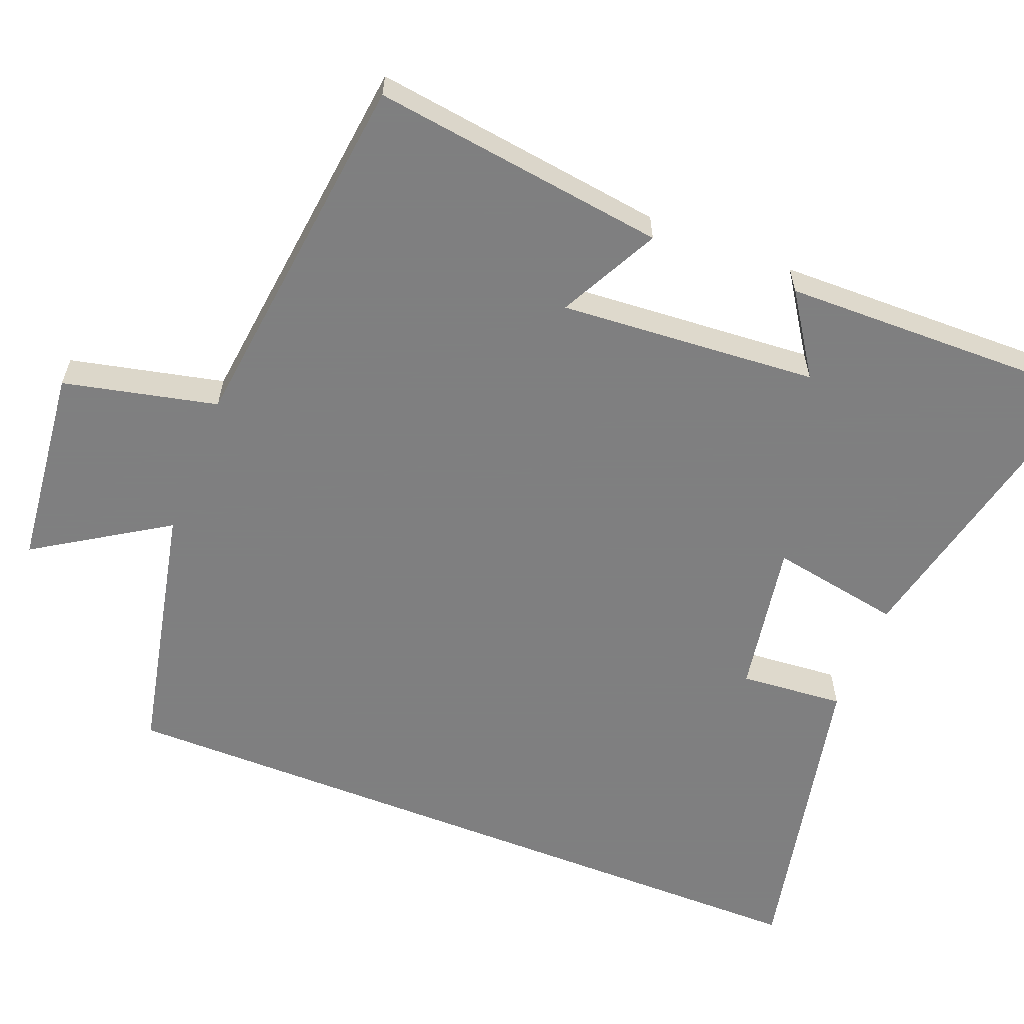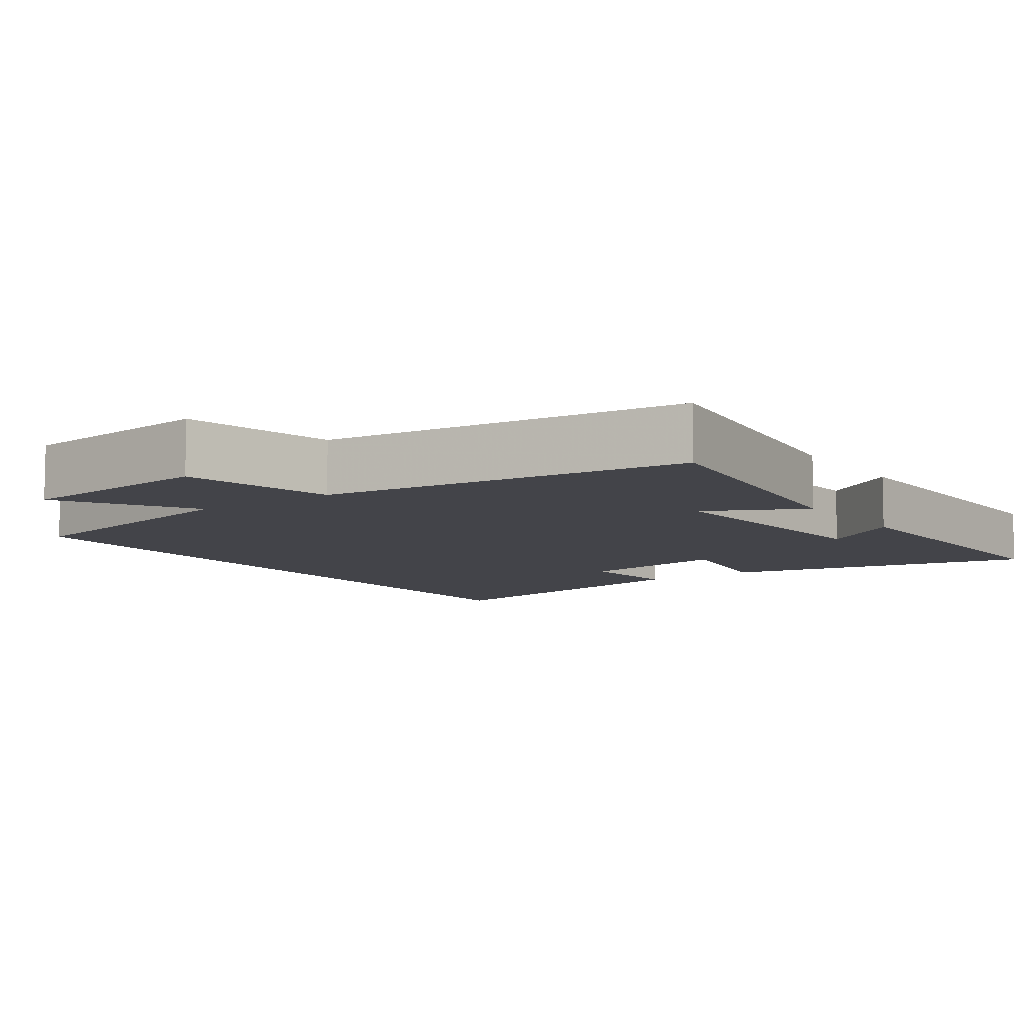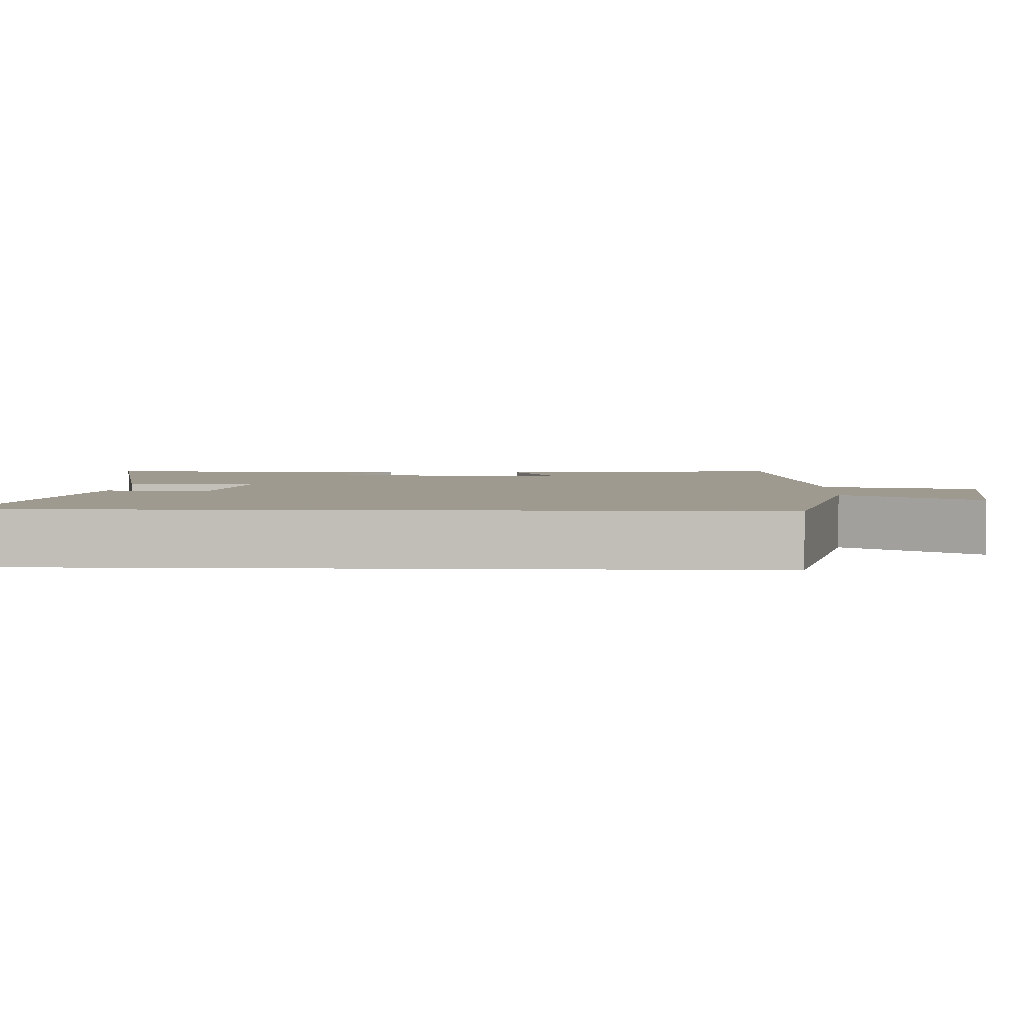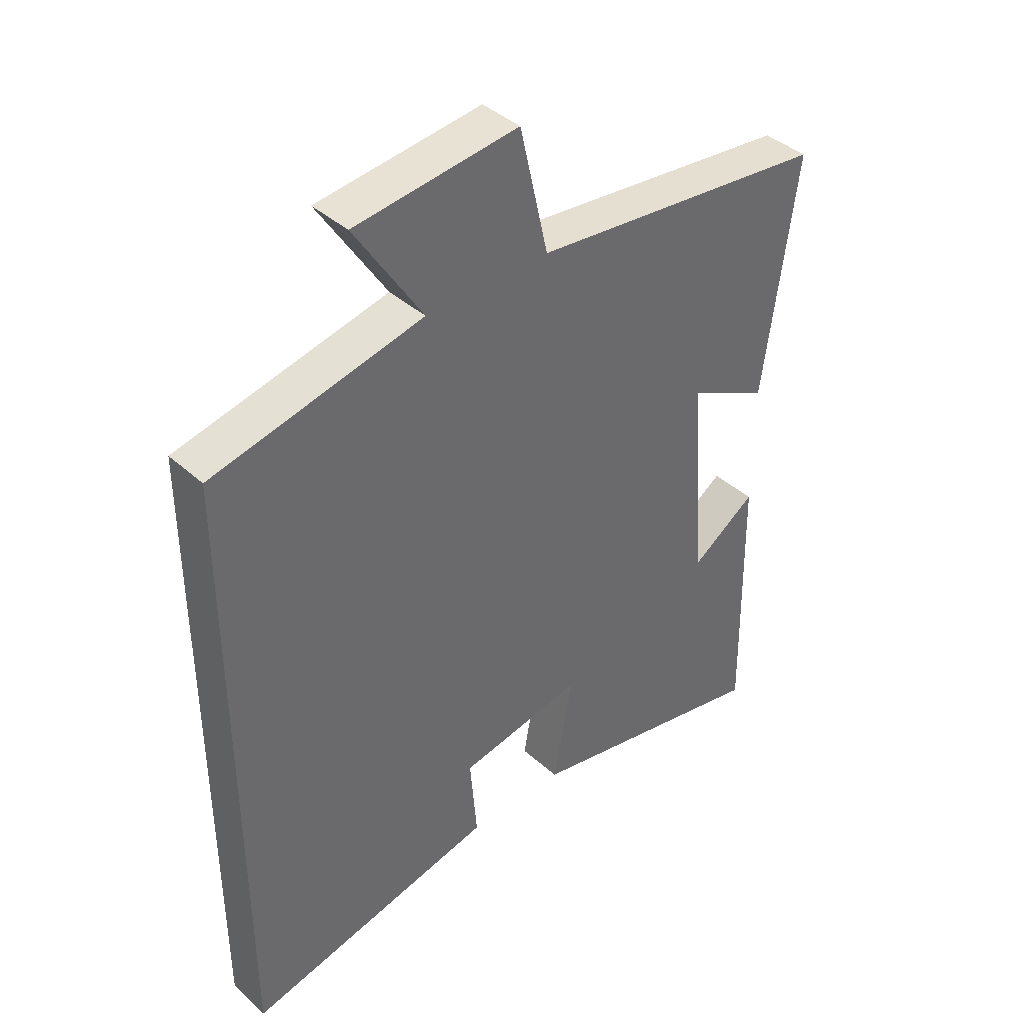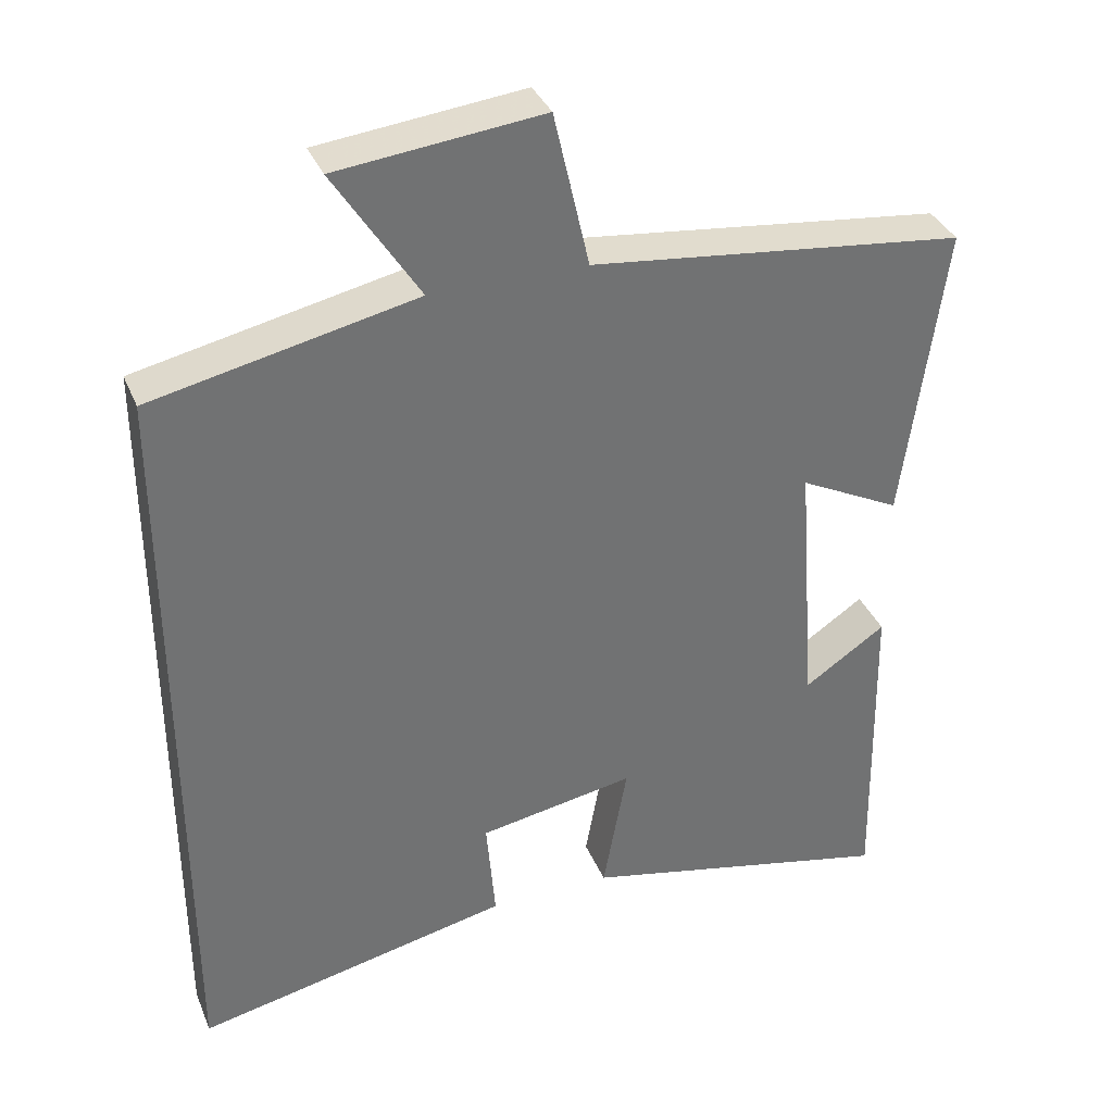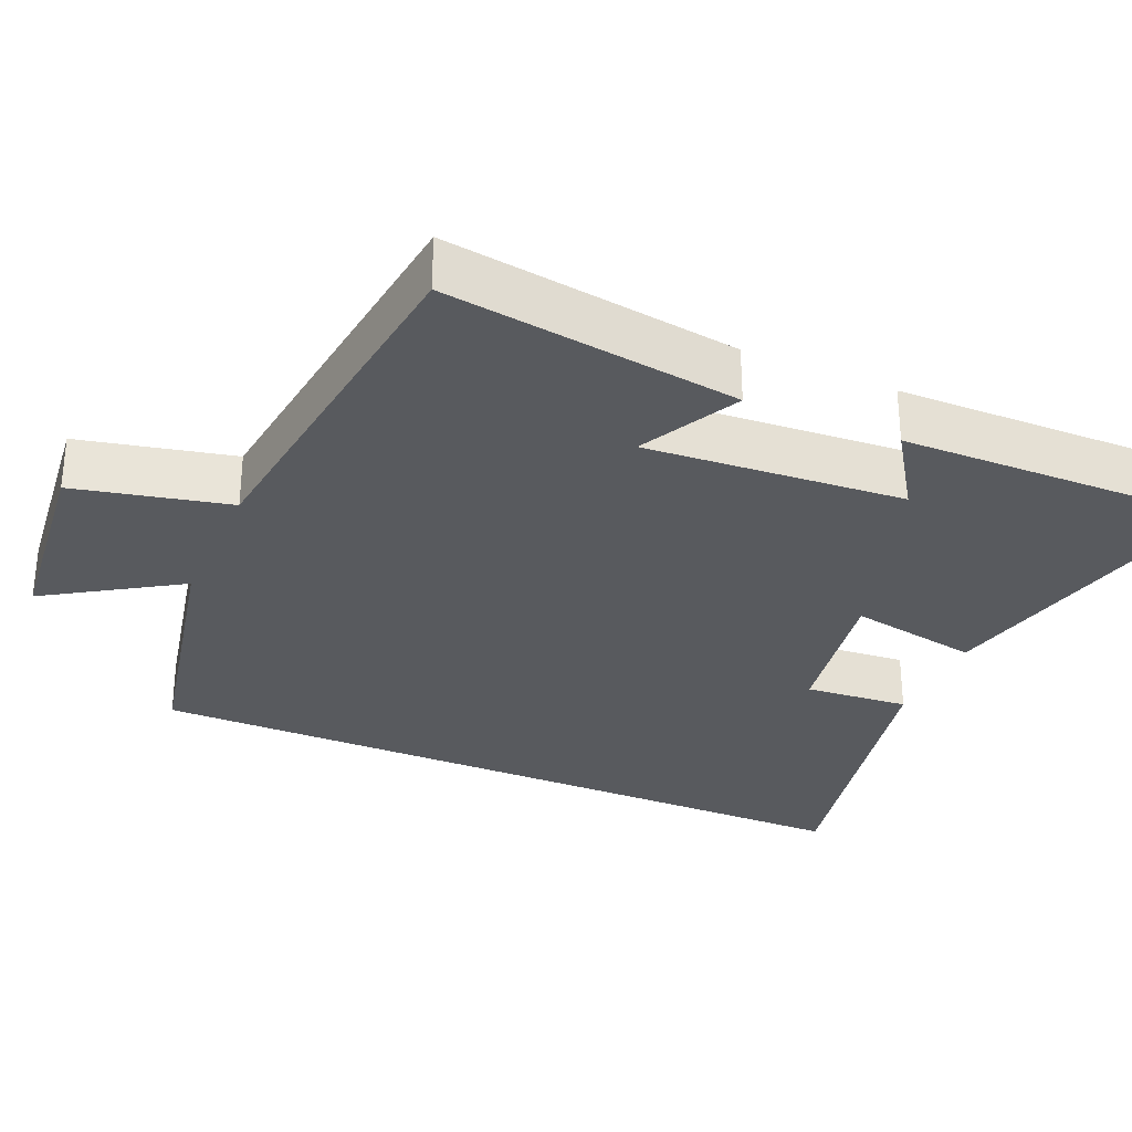
<metadata>
{"format":"obj","ext":"obj","renderer":"f3d","projection":"perspective","resolution":1024,"background":"white","views":[{"elev":-59.9,"azim":68.4,"up":"+Y"},{"elev":-8.5,"azim":35.2,"up":"+Y"},{"elev":3.6,"azim":-87.6,"up":"+Y"},{"elev":40.4,"azim":-42.3,"up":"+Z"},{"elev":35.6,"azim":-20.7,"up":"+Z"},{"elev":-30.5,"azim":66.4,"up":"+Y"}]}
</metadata>
<code>
v -0.5 0.07 0.425
v -0.15 0.07 0.5
v -0.263 0.07 0.677
v 0.009 0.07 0.707
v 0.056 0.07 0.5
v 0.554 0.07 0.442
v 0.5 0.07 0.045
v 0.365 0.07 0.114
v 0.391 0.07 -0.234
v 0.5 0.07 -0.161
v 0.508 0.07 -0.594
v 0.086 0.07 -0.5
v 0.118 0.07 -0.323
v -0.09 0.07 -0.359
v -0.078 0.07 -0.5
v -0.5 0.07 -0.59
v -0.5 0 0.425
v -0.15 0 0.5
v -0.263 0 0.677
v 0.009 0 0.707
v 0.056 0 0.5
v 0.554 0 0.442
v 0.5 0 0.045
v 0.365 0 0.114
v 0.391 0 -0.234
v 0.5 0 -0.161
v 0.508 0 -0.594
v 0.086 0 -0.5
v 0.118 0 -0.323
v -0.09 0 -0.359
v -0.078 0 -0.5
v -0.5 0 -0.59
f 14 15 16 1
f 13 14 1 2
f 11 12 13
f 11 13 2
f 9 10 11
f 9 11 2
f 8 9 2 3
f 5 6 7 8
f 5 8 3
f 3 4 5
f 17 32 31 30
f 18 17 30 29
f 29 28 27
f 18 29 27
f 27 26 25
f 18 27 25
f 19 18 25 24
f 24 23 22 21
f 19 24 21
f 21 20 19
f 1 17 18 2
f 2 18 19 3
f 3 19 20 4
f 4 20 21 5
f 5 21 22 6
f 6 22 23 7
f 7 23 24 8
f 8 24 25 9
f 9 25 26 10
f 10 26 27 11
f 11 27 28 12
f 12 28 29 13
f 13 29 30 14
f 14 30 31 15
f 15 31 32 16
f 16 32 17 1

</code>
